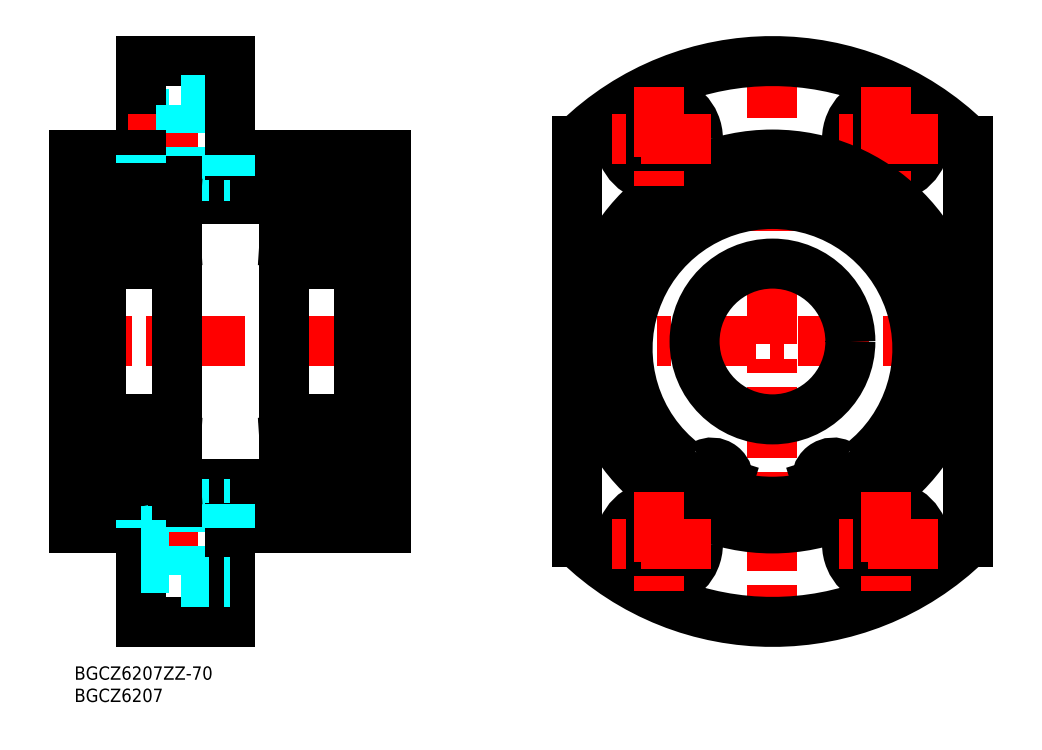
<metadata>
{"format":"dxf","ext":"dxf","renderer":"ezdxf+matplotlib","layout":"modelspace","background":"white","min_lineweight":24,"dpi":150}
</metadata>
<code>
0
SECTION
2
ENTITIES
0
INSERT
8
MSM_CONTINUOUS
2
*U6
10
0
20
0
30
0
0
INSERT
8
MSM_CONTINUOUS
2
*U7
10
0
20
0
30
0
0
LINE
8
MSM_CONTINUOUS
10
23
20
105
30
0
11
47
21
105
31
0
0
LINE
8
MSM_CONTINUOUS
10
47
20
109
30
0
11
64
21
109
31
0
0
LINE
8
MSM_CONTINUOUS
10
35
20
115
30
0
11
70
21
115
31
0
0
LINE
8
MSM_DASHED
10
15
20
113
30
0
11
24
21
113
31
0
0
LINE
8
MSM_DASHED
10
15
20
124
30
0
11
24
21
124
31
0
0
LINE
8
MSM_CONTINUOUS
10
15
20
115
30
0
11
15
21
136
31
0
0
LINE
8
MSM_CONTINUOUS
10
15
20
136
30
0
11
35
21
136
31
0
0
LINE
8
MSM_CENTER
10
12
20
118.5
30
0
11
38
21
118.5
31
0
0
LINE
8
MSM_DASHED
10
24
20
127.2
30
0
11
35
21
127.2
31
0
0
LINE
8
MSM_DASHED
10
24
20
110.2
30
0
11
24
21
127.2
31
0
0
LINE
8
MSM_DASHED
10
24
20
110.2
30
0
11
35
21
110.2
31
0
0
LINE
8
MSM_CONTINUOUS
10
1.07e-14
20
115
30
0
11
15
21
115
31
0
0
LINE
8
MSM_CONTINUOUS
10
35
20
136
30
0
11
35
21
115
31
0
0
LINE
8
MSM_CENTER
10
156.8
20
139
30
0
11
156.8
21
7
31
0
0
LINE
8
MSM_CONTINUOUS
10
6
20
37
30
0
11
23
21
37
31
0
0
LINE
8
MSM_CONTINUOUS
10
23
20
41
30
0
11
47
21
41
31
0
0
LINE
8
MSM_CONTINUOUS
10
64
20
37
30
0
11
47
21
37
31
0
0
LINE
8
MSM_CONTINUOUS
10
70
20
31
30
0
11
35
21
31
31
0
0
LINE
8
MSM_CENTER
10
-3
20
73
30
0
11
73
21
73
31
0
0
LINE
8
MSM_CENTER
10
12
20
27.5
30
0
11
38
21
27.5
31
0
0
LINE
8
MSM_CONTINUOUS
10
15
20
10
30
0
11
35
21
10
31
0
0
LINE
8
MSM_DASHED
10
24
20
36.5
30
0
11
35
21
36.5
31
0
0
LINE
8
MSM_DASHED
10
24
20
36.5
30
0
11
24
21
19
31
0
0
LINE
8
MSM_CONTINUOUS
10
15
20
31
30
0
11
1.07e-14
21
31
31
0
0
LINE
8
MSM_CONTINUOUS
10
15
20
10
30
0
11
15
21
31
31
0
0
LINE
8
MSM_CONTINUOUS
10
35
20
31
30
0
11
35
21
10
31
0
0
LINE
8
MSM_DASHED
10
24
20
19
30
0
11
35
21
19
31
0
0
LINE
8
MSM_DASHED
10
15
20
22
30
0
11
24
21
22
31
0
0
LINE
8
MSM_DASHED
10
15
20
33
30
0
11
24
21
33
31
0
0
LINE
8
MSM_CONTINUOUS
10
23
20
109
30
0
11
6
21
109
31
0
0
LINE
8
MSM_CENTER
10
203.8
20
73
30
0
11
109.8
21
73
31
0
0
ARC
8
MSM_CONTINUOUS
10
156.8
20
73
30
0
40
63
50
225.7
51
314.3
0
ARC
8
MSM_CONTINUOUS
10
156.8
20
73
30
0
40
63
50
45.7
51
134.3
0
LINE
8
MSM_CONTINUOUS
10
6
20
110.5
30
0
11
6
21
35.5
31
0
0
LINE
8
MSM_CONTINUOUS
10
23
20
37
30
0
11
23
21
109
31
0
0
LINE
8
MSM_CONTINUOUS
10
47
20
37
30
0
11
47
21
109
31
0
0
LINE
8
MSM_CONTINUOUS
10
64
20
110.5
30
0
11
64
21
35.5
31
0
0
LINE
8
MSM_CONTINUOUS
10
70
20
115
30
0
11
70
21
31
31
0
0
LINE
8
MSM_CONTINUOUS
10
1.07e-14
20
31
30
0
11
1.07e-14
21
115
31
0
0
LINE
8
MSM_CONTINUOUS
10
112.8
20
27.91
30
0
11
112.8
21
118.1
31
0
0
LINE
8
MSM_CONTINUOUS
10
200.8
20
27.91
30
0
11
200.8
21
118.1
31
0
0
CIRCLE
8
MSM_CONTINUOUS
10
131.3
20
118.5
30
0
40
8.75
0
CIRCLE
8
MSM_CONTINUOUS
10
131.3
20
118.5
30
0
40
5.5
0
CIRCLE
8
MSM_CONTINUOUS
10
131.3
20
27.5
30
0
40
8.75
0
CIRCLE
8
MSM_CONTINUOUS
10
131.3
20
27.5
30
0
40
5.5
0
CIRCLE
8
MSM_CONTINUOUS
10
182.3
20
27.5
30
0
40
8.75
0
CIRCLE
8
MSM_CONTINUOUS
10
182.3
20
27.5
30
0
40
5.5
0
CIRCLE
8
MSM_CONTINUOUS
10
182.3
20
118.5
30
0
40
8.75
0
CIRCLE
8
MSM_CONTINUOUS
10
182.3
20
118.5
30
0
40
5.5
0
LINE
8
MSM_CENTER
10
194.1
20
118.5
30
0
11
170.6
21
118.5
31
0
0
LINE
8
MSM_CENTER
10
182.3
20
130.2
30
0
11
182.3
21
106.7
31
0
0
LINE
8
MSM_CONTINUOUS
10
47.78
20
103.2
30
0
11
52.42
21
103.2
31
0
0
ARC
8
MSM_CONTINUOUS
10
48.1
20
107.9
30
0
40
1.1
50
90
51
180
0
ARC
8
MSM_CONTINUOUS
10
62.9
20
107.9
30
0
40
1.1
50
0
51
90
0
LINE
8
MSM_CONTINUOUS
10
58.58
20
103.2
30
0
11
63.22
21
103.2
31
0
0
LINE
8
MSM_CONTINUOUS
10
63.22
20
104.3
30
0
11
64
21
104.3
31
0
0
LINE
8
MSM_CONTINUOUS
10
63.22
20
96.5
30
0
11
58.79
21
96.5
31
0
0
LINE
8
MSM_CONTINUOUS
10
48.1
20
90.5
30
0
11
62.9
21
90.5
31
0
0
ARC
8
MSM_CONTINUOUS
10
48.1
20
91.6
30
0
40
1.1
50
180
51
270
0
ARC
8
MSM_CONTINUOUS
10
62.9
20
91.6
30
0
40
1.1
50
270
51
0
0
LINE
8
MSM_CONTINUOUS
10
52.21
20
96.5
30
0
11
47.78
21
96.5
31
0
0
LINE
8
MSM_CONTINUOUS
10
47.78
20
104.3
30
0
11
47.78
21
95.4
31
0
0
LINE
8
MSM_CONTINUOUS
10
63.22
20
95.4
30
0
11
63.22
21
104.3
31
0
0
LINE
8
MSM_CONTINUOUS
10
63.22
20
95.4
30
0
11
64
21
95.4
31
0
0
LINE
8
MSM_CONTINUOUS
10
47.78
20
104.3
30
0
11
47
21
104.3
31
0
0
LINE
8
MSM_CONTINUOUS
10
47
20
95.4
30
0
11
47.78
21
95.4
31
0
0
LINE
8
MSM_CONTINUOUS
10
47.2
20
95.4
30
0
11
47.2
21
104.3
31
0
0
LINE
8
MSM_CONTINUOUS
10
63.8
20
104.3
30
0
11
63.8
21
95.4
31
0
0
LINE
8
MSM_CONTINUOUS
10
47.2
20
104.3
30
0
11
47.78
21
95.4
31
0
0
LINE
8
MSM_CONTINUOUS
10
47.78
20
104.3
30
0
11
47.2
21
95.4
31
0
0
LINE
8
MSM_CONTINUOUS
10
63.22
20
104.3
30
0
11
63.8
21
95.4
31
0
0
LINE
8
MSM_CONTINUOUS
10
63.8
20
104.3
30
0
11
63.22
21
95.4
31
0
0
LINE
8
MSM_CONTINUOUS
10
47.78
20
42.8
30
0
11
52.42
21
42.8
31
0
0
ARC
8
MSM_CONTINUOUS
10
48.1
20
38.1
30
0
40
1.1
50
180
51
270
0
ARC
8
MSM_CONTINUOUS
10
62.9
20
38.1
30
0
40
1.1
50
270
51
0
0
LINE
8
MSM_CONTINUOUS
10
58.58
20
42.8
30
0
11
63.22
21
42.8
31
0
0
LINE
8
MSM_CONTINUOUS
10
63.22
20
50.6
30
0
11
63.22
21
41.67
31
0
0
LINE
8
MSM_CONTINUOUS
10
63.22
20
41.67
30
0
11
64
21
41.67
31
0
0
LINE
8
MSM_CONTINUOUS
10
63.22
20
49.5
30
0
11
58.79
21
49.5
31
0
0
LINE
8
MSM_CONTINUOUS
10
48.1
20
55.5
30
0
11
62.9
21
55.5
31
0
0
ARC
8
MSM_CONTINUOUS
10
48.1
20
54.4
30
0
40
1.1
50
90
51
180
0
ARC
8
MSM_CONTINUOUS
10
62.9
20
54.4
30
0
40
1.1
50
0
51
90
0
LINE
8
MSM_CONTINUOUS
10
52.21
20
49.5
30
0
11
47.78
21
49.5
31
0
0
LINE
8
MSM_CONTINUOUS
10
63.22
20
50.6
30
0
11
64
21
50.6
31
0
0
LINE
8
MSM_CONTINUOUS
10
47.78
20
41.67
30
0
11
47
21
41.67
31
0
0
LINE
8
MSM_CONTINUOUS
10
47
20
50.6
30
0
11
47.78
21
50.6
31
0
0
LINE
8
MSM_CONTINUOUS
10
47.2
20
50.6
30
0
11
47.2
21
41.67
31
0
0
LINE
8
MSM_CONTINUOUS
10
63.8
20
41.67
30
0
11
63.8
21
50.6
31
0
0
LINE
8
MSM_CONTINUOUS
10
47.2
20
41.67
30
0
11
47.78
21
50.6
31
0
0
LINE
8
MSM_CONTINUOUS
10
47.78
20
41.67
30
0
11
47.2
21
50.6
31
0
0
LINE
8
MSM_CONTINUOUS
10
63.22
20
41.67
30
0
11
63.8
21
50.6
31
0
0
LINE
8
MSM_CONTINUOUS
10
63.8
20
41.67
30
0
11
63.22
21
50.6
31
0
0
LINE
8
MSM_CONTINUOUS
10
47.78
20
41.67
30
0
11
47.78
21
50.6
31
0
0
LINE
8
MSM_CONTINUOUS
10
6.782
20
103.2
30
0
11
11.42
21
103.2
31
0
0
ARC
8
MSM_CONTINUOUS
10
7.1
20
107.9
30
0
40
1.1
50
90
51
180
0
ARC
8
MSM_CONTINUOUS
10
21.9
20
107.9
30
0
40
1.1
50
0
51
90
0
LINE
8
MSM_CONTINUOUS
10
17.58
20
103.2
30
0
11
22.22
21
103.2
31
0
0
LINE
8
MSM_CONTINUOUS
10
22.22
20
104.3
30
0
11
23
21
104.3
31
0
0
LINE
8
MSM_CONTINUOUS
10
22.22
20
96.5
30
0
11
17.79
21
96.5
31
0
0
LINE
8
MSM_CONTINUOUS
10
7.1
20
90.5
30
0
11
21.9
21
90.5
31
0
0
ARC
8
MSM_CONTINUOUS
10
7.1
20
91.6
30
0
40
1.1
50
180
51
270
0
ARC
8
MSM_CONTINUOUS
10
21.9
20
91.6
30
0
40
1.1
50
270
51
0
0
LINE
8
MSM_CONTINUOUS
10
11.21
20
96.5
30
0
11
6.782
21
96.5
31
0
0
LINE
8
MSM_CONTINUOUS
10
6.782
20
104.3
30
0
11
6.782
21
95.4
31
0
0
LINE
8
MSM_CONTINUOUS
10
22.22
20
95.4
30
0
11
22.22
21
104.3
31
0
0
LINE
8
MSM_CONTINUOUS
10
22.22
20
95.4
30
0
11
23
21
95.4
31
0
0
LINE
8
MSM_CONTINUOUS
10
6.782
20
104.3
30
0
11
6
21
104.3
31
0
0
LINE
8
MSM_CONTINUOUS
10
6
20
95.4
30
0
11
6.782
21
95.4
31
0
0
LINE
8
MSM_CONTINUOUS
10
6.196
20
95.4
30
0
11
6.196
21
104.3
31
0
0
LINE
8
MSM_CONTINUOUS
10
22.8
20
104.3
30
0
11
22.8
21
95.4
31
0
0
LINE
8
MSM_CONTINUOUS
10
6.196
20
104.3
30
0
11
6.782
21
95.4
31
0
0
LINE
8
MSM_CONTINUOUS
10
6.782
20
104.3
30
0
11
6.196
21
95.4
31
0
0
LINE
8
MSM_CONTINUOUS
10
22.22
20
104.3
30
0
11
22.8
21
95.4
31
0
0
LINE
8
MSM_CONTINUOUS
10
22.8
20
104.3
30
0
11
22.22
21
95.4
31
0
0
LINE
8
MSM_CONTINUOUS
10
6.782
20
42.8
30
0
11
11.42
21
42.8
31
0
0
ARC
8
MSM_CONTINUOUS
10
7.1
20
38.1
30
0
40
1.1
50
180
51
270
0
ARC
8
MSM_CONTINUOUS
10
21.9
20
38.1
30
0
40
1.1
50
270
51
0
0
LINE
8
MSM_CONTINUOUS
10
17.58
20
42.8
30
0
11
22.22
21
42.8
31
0
0
LINE
8
MSM_CONTINUOUS
10
22.22
20
50.6
30
0
11
22.22
21
41.67
31
0
0
LINE
8
MSM_CONTINUOUS
10
22.22
20
41.67
30
0
11
23
21
41.67
31
0
0
LINE
8
MSM_CONTINUOUS
10
22.22
20
49.5
30
0
11
17.79
21
49.5
31
0
0
LINE
8
MSM_CONTINUOUS
10
7.1
20
55.5
30
0
11
21.9
21
55.5
31
0
0
ARC
8
MSM_CONTINUOUS
10
7.1
20
54.4
30
0
40
1.1
50
90
51
180
0
ARC
8
MSM_CONTINUOUS
10
21.9
20
54.4
30
0
40
1.1
50
0
51
90
0
LINE
8
MSM_CONTINUOUS
10
11.21
20
49.5
30
0
11
6.782
21
49.5
31
0
0
LINE
8
MSM_CONTINUOUS
10
22.22
20
50.6
30
0
11
23
21
50.6
31
0
0
LINE
8
MSM_CONTINUOUS
10
6.782
20
41.67
30
0
11
6
21
41.67
31
0
0
LINE
8
MSM_CONTINUOUS
10
6
20
50.6
30
0
11
6.782
21
50.6
31
0
0
LINE
8
MSM_CONTINUOUS
10
6.196
20
50.6
30
0
11
6.196
21
41.67
31
0
0
LINE
8
MSM_CONTINUOUS
10
22.8
20
41.67
30
0
11
22.8
21
50.6
31
0
0
LINE
8
MSM_CONTINUOUS
10
6.196
20
41.67
30
0
11
6.782
21
50.6
31
0
0
LINE
8
MSM_CONTINUOUS
10
6.782
20
41.67
30
0
11
6.196
21
50.6
31
0
0
LINE
8
MSM_CONTINUOUS
10
22.22
20
41.67
30
0
11
22.8
21
50.6
31
0
0
LINE
8
MSM_CONTINUOUS
10
22.8
20
41.67
30
0
11
22.22
21
50.6
31
0
0
LINE
8
MSM_CONTINUOUS
10
6.782
20
41.67
30
0
11
6.782
21
50.6
31
0
0
CIRCLE
8
MSM_CONTINUOUS
10
156.8
20
73
30
0
40
42
0
LINE
8
MSM_CONTINUOUS
10
70
20
37
30
0
11
66.7
21
37
31
0
0
CIRCLE
8
MSM_CONTINUOUS
10
156.8
20
73
30
0
40
36
0
ARC
8
MSM_CONTINUOUS
10
169.7
20
40.46
30
0
40
2.5
50
197.5
51
223.3
0
LINE
8
MSM_CONTINUOUS
10
167
20
40.96
30
0
11
167.4
21
39.71
31
0
0
ARC
8
MSM_CONTINUOUS
10
170.5
20
42.08
30
0
40
3.7
50
58.75
51
197.5
0
ARC
8
MSM_CONTINUOUS
10
174.3
20
48.41
30
0
40
3.7
50
238.8
51
307.3
0
ARC
8
MSM_CONTINUOUS
10
156.8
20
71.35
30
0
40
32.55
50
307.3
51
232.7
0
ARC
8
MSM_CONTINUOUS
10
139.4
20
48.41
30
0
40
3.7
50
232.7
51
301.2
0
ARC
8
MSM_CONTINUOUS
10
143.2
20
42.08
30
0
40
3.7
50
342.5
51
121.2
0
LINE
8
MSM_CONTINUOUS
10
146.3
20
39.71
30
0
11
146.7
21
40.96
31
0
0
ARC
8
MSM_CONTINUOUS
10
143.9
20
40.46
30
0
40
2.5
50
316.7
51
342.5
0
CIRCLE
8
MSM_CONTINUOUS
10
170.5
20
42.08
30
0
40
1.25
0
CIRCLE
8
MSM_CONTINUOUS
10
143.2
20
42.08
30
0
40
1.25
0
LINE
8
MSM_CONTINUOUS
10
64
20
37.96
30
1.25
11
66.5
21
37.96
31
1.25
0
LINE
8
MSM_CONTINUOUS
10
64
20
45.78
30
1.25
11
66.5
21
45.78
31
1.25
0
LINE
8
MSM_CONTINUOUS
10
64
20
110.5
30
1.25
11
66.7
21
110.5
31
1.25
0
LINE
8
MSM_CONTINUOUS
10
64
20
103.9
30
1.25
11
66.5
21
103.9
31
1.25
0
LINE
8
MSM_CONTINUOUS
10
66.5
20
110.5
30
0.75
11
66.5
21
37.96
31
0.75
0
LINE
8
MSM_CONTINUOUS
10
64
20
35.5
30
1.25
11
66.7
21
35.5
31
1.25
0
LINE
8
MSM_CONTINUOUS
10
66.7
20
110.5
30
0
11
66.7
21
35.5
31
0
0
LINE
8
MSM_CONTINUOUS
10
70
20
109
30
1.25
11
66.7
21
109
31
1.25
0
LINE
8
MSM_CONTINUOUS
10
6
20
37.96
30
0
11
3.5
21
37.96
31
0
0
LINE
8
MSM_CONTINUOUS
10
6
20
45.78
30
0
11
3.5
21
45.78
31
0
0
LINE
8
MSM_CONTINUOUS
10
6
20
110.5
30
0
11
3.3
21
110.5
31
0
0
LINE
8
MSM_CONTINUOUS
10
6
20
103.9
30
0
11
3.5
21
103.9
31
0
0
LINE
8
MSM_CONTINUOUS
10
3.5
20
110.5
30
-0.5
11
3.5
21
37.96
31
-0.5
0
LINE
8
MSM_CONTINUOUS
10
6
20
35.5
30
0
11
3.3
21
35.5
31
0
0
LINE
8
MSM_CONTINUOUS
10
3.3
20
110.5
30
-1.25
11
3.3
21
35.5
31
-1.25
0
LINE
8
MSM_CONTINUOUS
10
3.91e-14
20
109
30
0
11
3.3
21
109
31
0
0
LINE
8
MSM_CONTINUOUS
10
3.3
20
37
30
0
11
3.91e-14
21
37
31
0
0
CIRCLE
8
MSM_CONTINUOUS
10
14.5
20
46.25
30
0
40
4.625
0
CIRCLE
8
MSM_CONTINUOUS
10
14.5
20
99.75
30
0
40
4.625
0
CIRCLE
8
MSM_CONTINUOUS
10
55.5
20
46.25
30
0
40
4.625
0
CIRCLE
8
MSM_CONTINUOUS
10
55.5
20
99.75
30
0
40
4.625
0
CIRCLE
8
MSM_CONTINUOUS
10
156.8
20
73
30
0
40
17.5
0
LINE
8
MSM_CENTER
10
143.1
20
118.5
30
0
11
119.6
21
118.5
31
0
0
LINE
8
MSM_CENTER
10
131.3
20
130.2
30
0
11
131.3
21
106.7
31
0
0
LINE
8
MSM_CENTER
10
143.1
20
27.5
30
0
11
119.6
21
27.5
31
0
0
LINE
8
MSM_CENTER
10
131.3
20
39.25
30
0
11
131.3
21
15.75
31
0
0
LINE
8
MSM_CENTER
10
194.1
20
27.5
30
0
11
170.6
21
27.5
31
0
0
LINE
8
MSM_CENTER
10
182.3
20
39.25
30
0
11
182.3
21
15.75
31
0
0
LINE
8
MSM_DASHED
10
15
20
115
30
0
11
15
21
113
31
0
0
LINE
8
MSM_DASHED
10
35
20
115
30
0
11
35
21
110.2
31
0
0
LINE
8
MSM_DASHED
10
15
20
33
30
0
11
15
21
31
31
0
0
LINE
8
MSM_DASHED
10
35
20
36.5
30
0
11
35
21
31
31
0
0
ENDSEC
0
EOF

</code>
